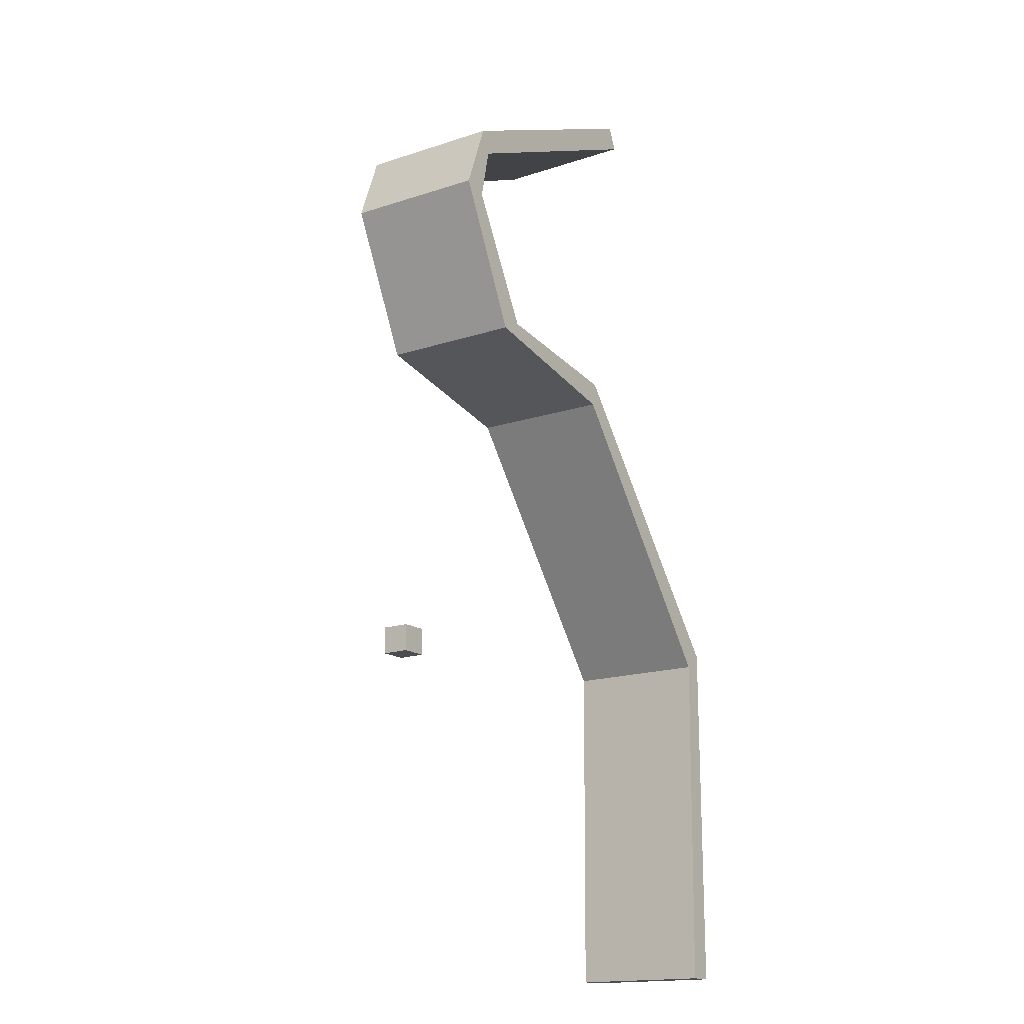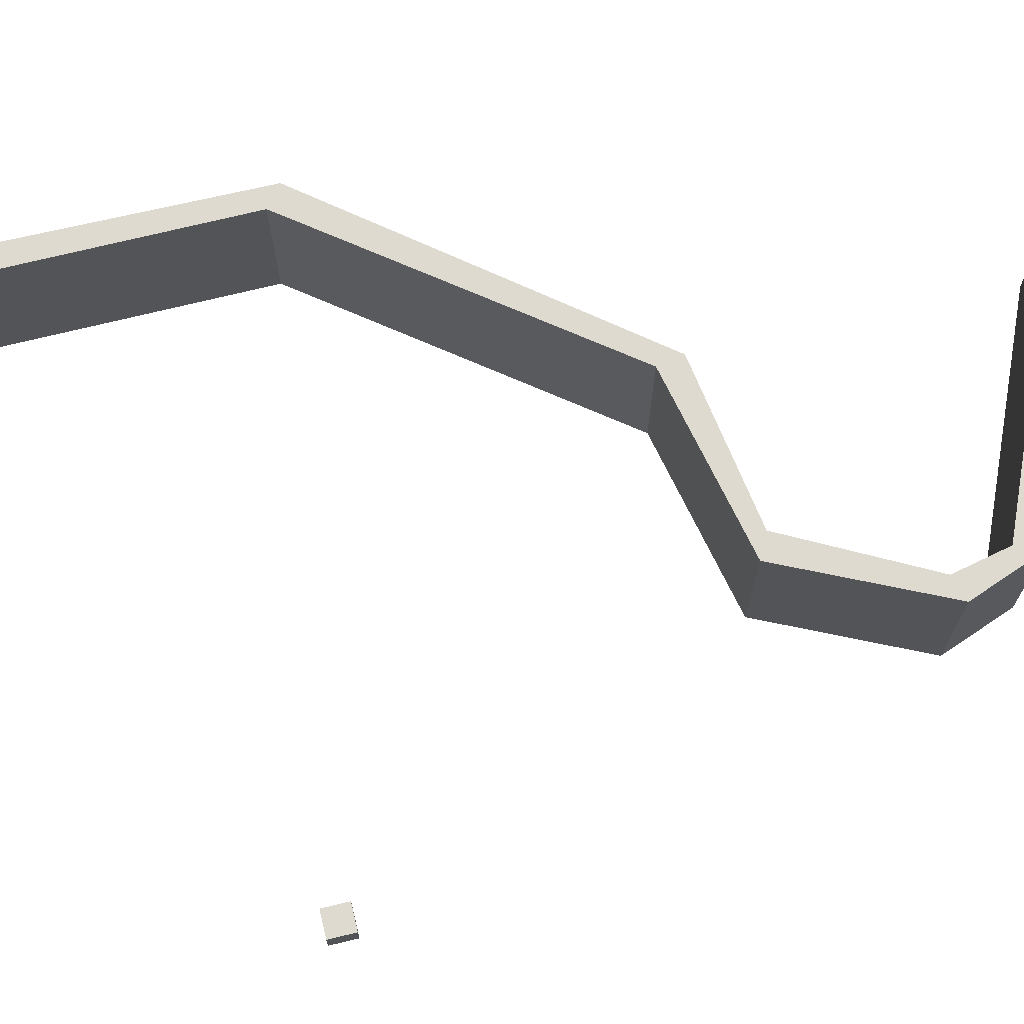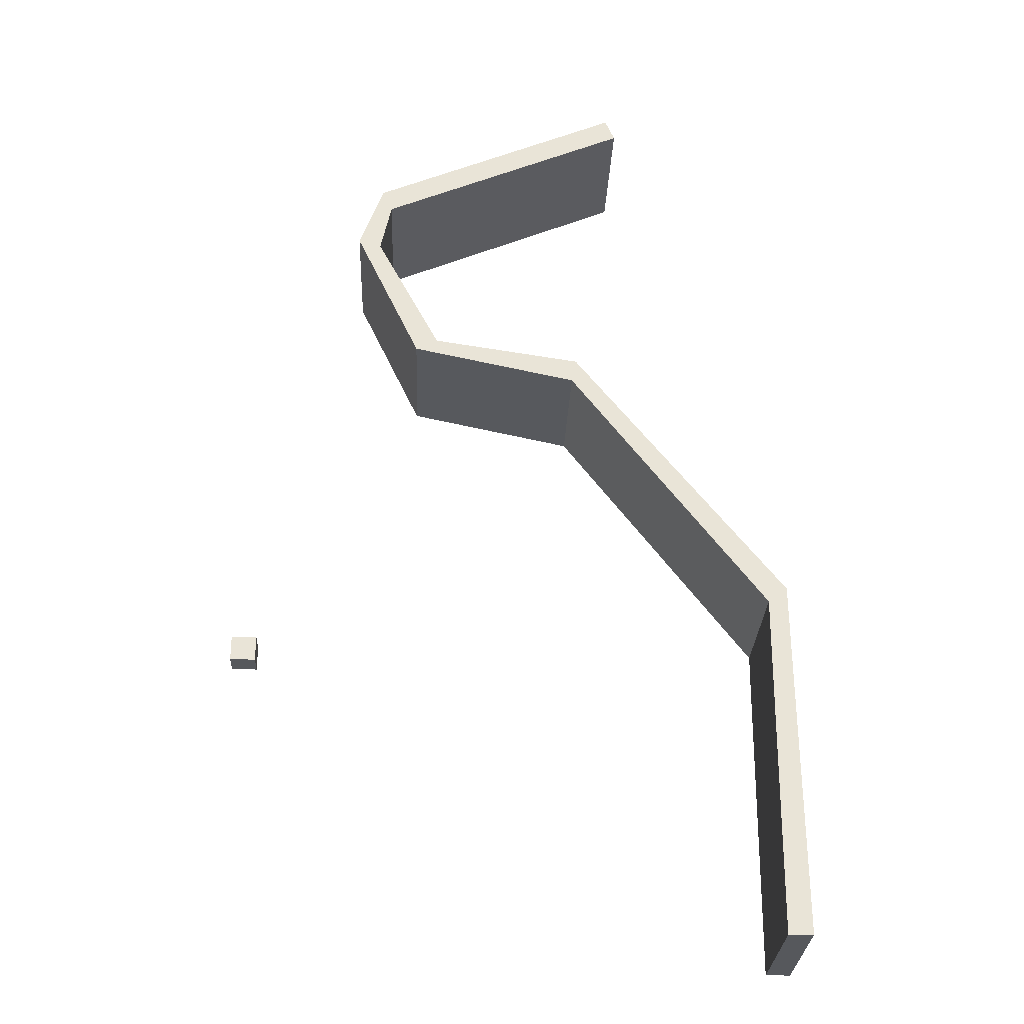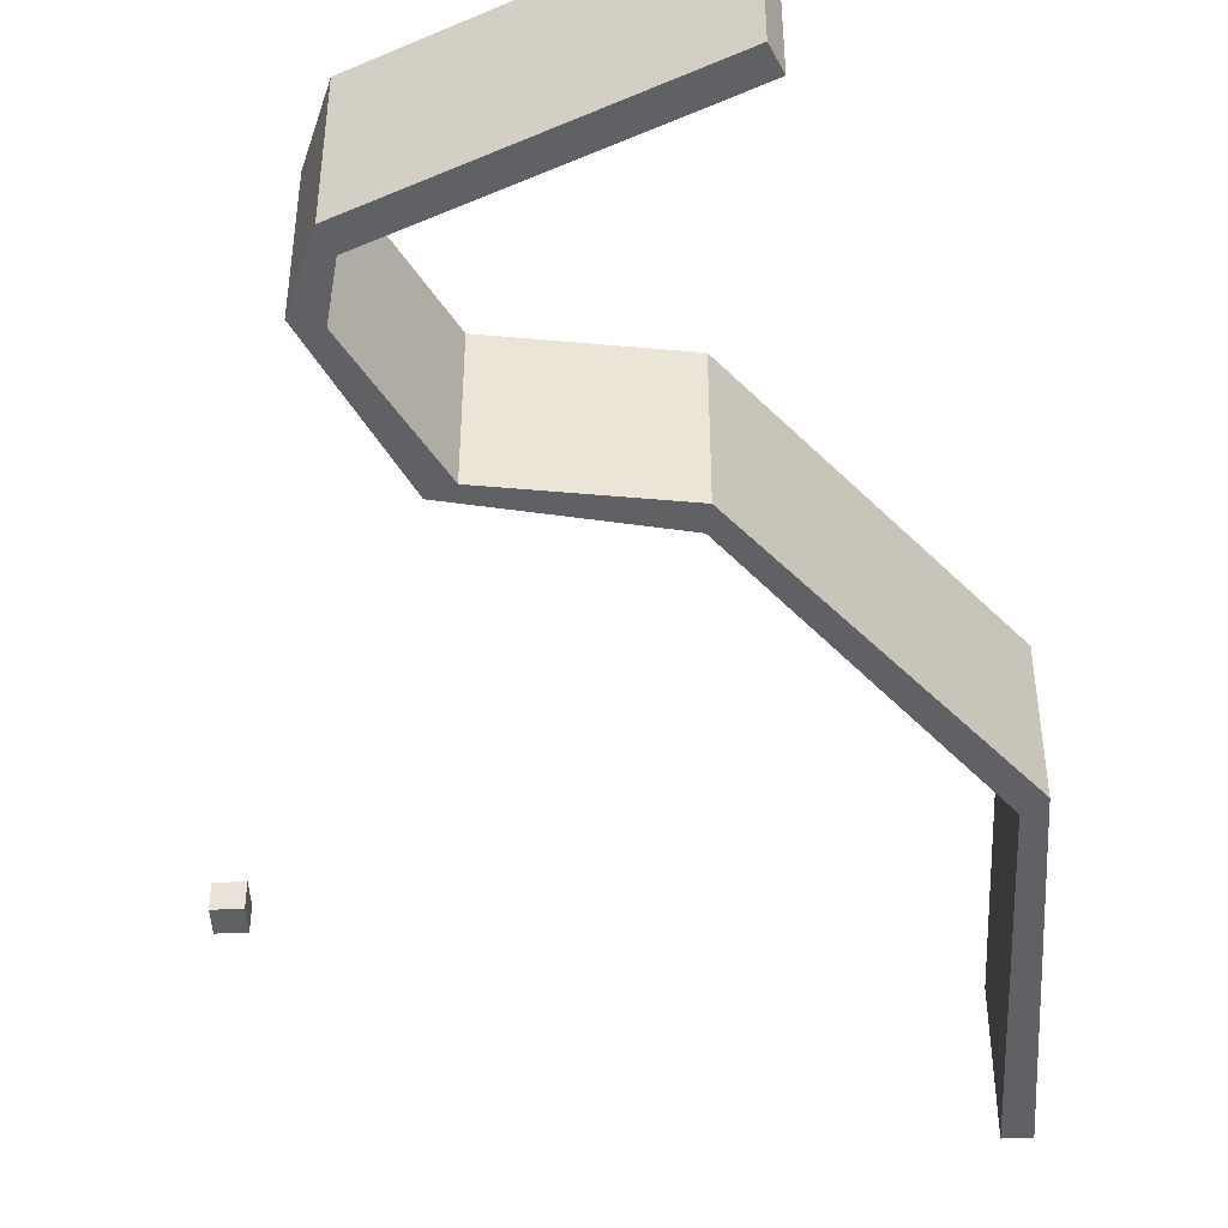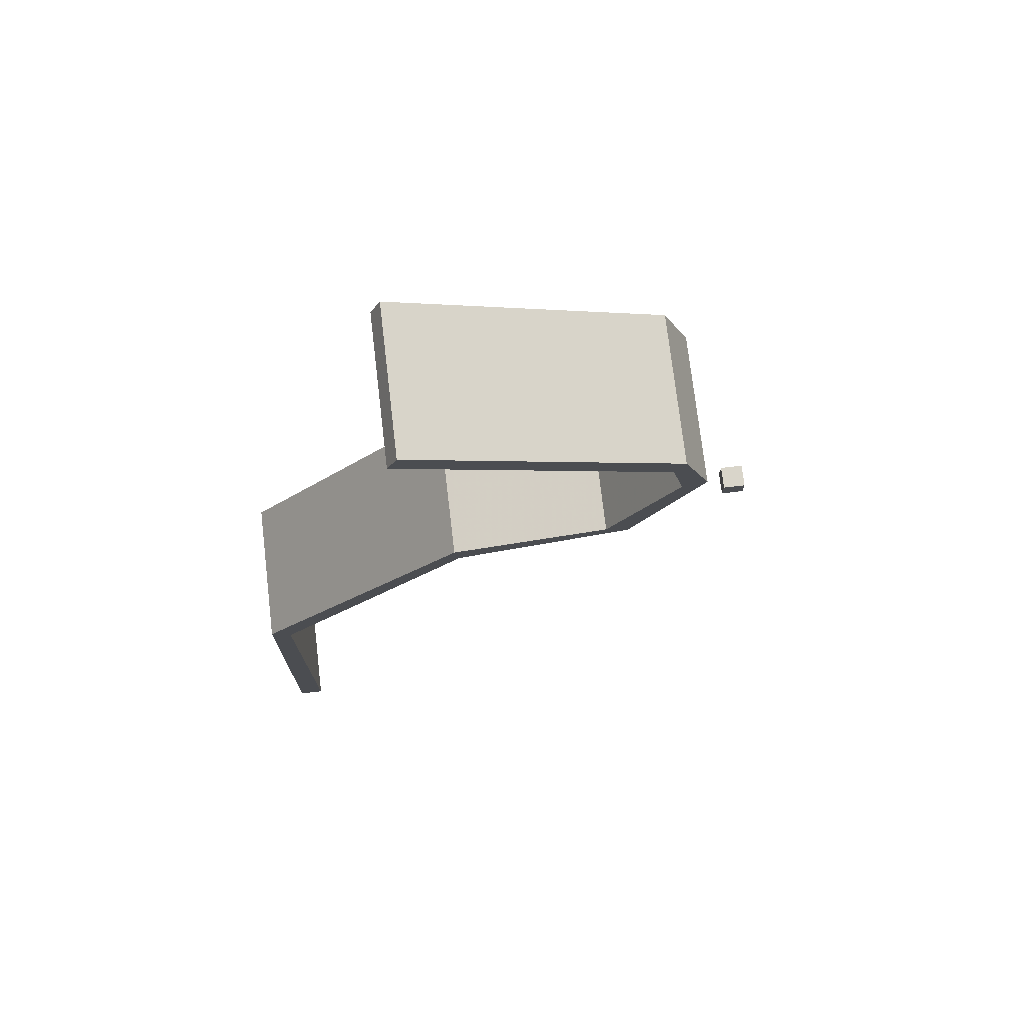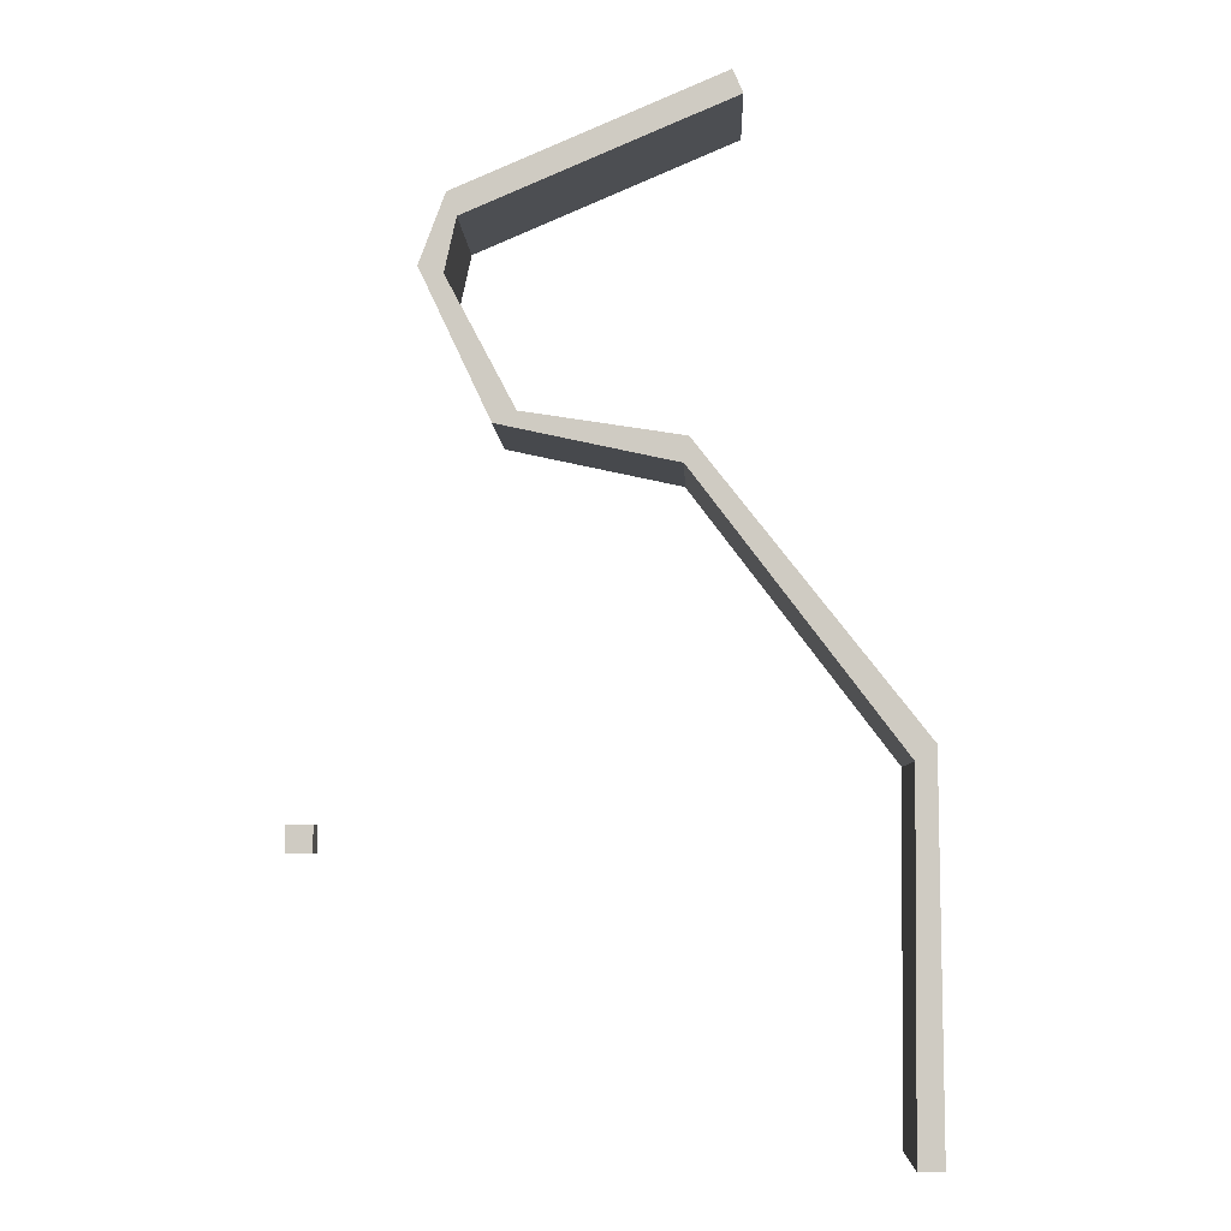
<metadata>
{"format":"obj","ext":"obj","renderer":"f3d","projection":"perspective","resolution":1024,"background":"white","views":[{"elev":-16.2,"azim":-55.3,"up":"+Z"},{"elev":70.8,"azim":-103.5,"up":"+Y"},{"elev":-28.1,"azim":-2.2,"up":"+Z"},{"elev":-46.2,"azim":2.9,"up":"+Y"},{"elev":74.4,"azim":173.3,"up":"+Z"},{"elev":-5.5,"azim":2.0,"up":"+Z"}]}
</metadata>
<code>
o Cube
v 13.79 11.6 -23
v 13.79 -0.06421 -23
v 12 11.6 5.446
v 13.58 11.6 6.671
v 11.79 11.6 -23
v 11.79 -0.06421 -23
v 12 -0.06421 5.446
v 13.58 -0.06421 6.671
v -3.854 -0.06421 28.77
v -4.221 -0.06421 26.8
v -4.221 11.6 26.8
v -3.854 11.6 28.77
v -16.23 -0.06421 30.68
v -18.02 -0.06421 29.78
v -18.02 11.6 29.78
v -16.23 11.6 30.68
v -21.57 -0.06421 40.77
v -23.48 -0.06421 41.35
v -23.48 11.6 41.35
v -21.57 11.6 40.77
v -20.65 -0.06421 44.98
v -21.43 -0.06421 46.82
v -21.43 11.6 46.82
v -20.65 11.6 44.98
v 0.1612 -0.06421 53.89
v -0.6256 -0.06421 55.73
v -0.6256 11.6 55.73
v 0.1612 11.6 53.89
f 2 8 7
f 1 5 3
f 8 9 10
f 5 6 7
f 2 1 4
f 2 6 5
f 9 12 16
f 4 3 11
f 8 4 12
f 3 7 10
f 13 16 20
f 10 9 13
f 11 15 16
f 11 10 14
f 19 23 24
f 14 13 17
f 15 19 20
f 15 14 18
f 21 24 28
f 19 18 22
f 17 20 24
f 18 17 21
f 27 26 25
f 22 21 25
f 24 23 27
f 23 22 26
f 2 7 6
f 1 3 4
f 8 10 7
f 5 7 3
f 2 4 8
f 2 5 1
f 9 16 13
f 4 11 12
f 8 12 9
f 3 10 11
f 13 20 17
f 10 13 14
f 11 16 12
f 11 14 15
f 19 24 20
f 14 17 18
f 15 20 16
f 15 18 19
f 21 28 25
f 19 22 23
f 17 24 21
f 18 21 22
f 27 25 28
f 22 25 26
f 24 27 28
f 23 26 27
o Cube.001_Cube.004
v -32.42 -1 1
v -32.42 1 1
v -32.42 -1 -1
v -32.42 1 -1
v -30.42 -1 1
v -30.42 1 1
v -30.42 -1 -1
v -30.42 1 -1
f 29 30 32 31
f 31 32 36 35
f 35 36 34 33
f 33 34 30 29
f 31 35 33 29
f 36 32 30 34

</code>
